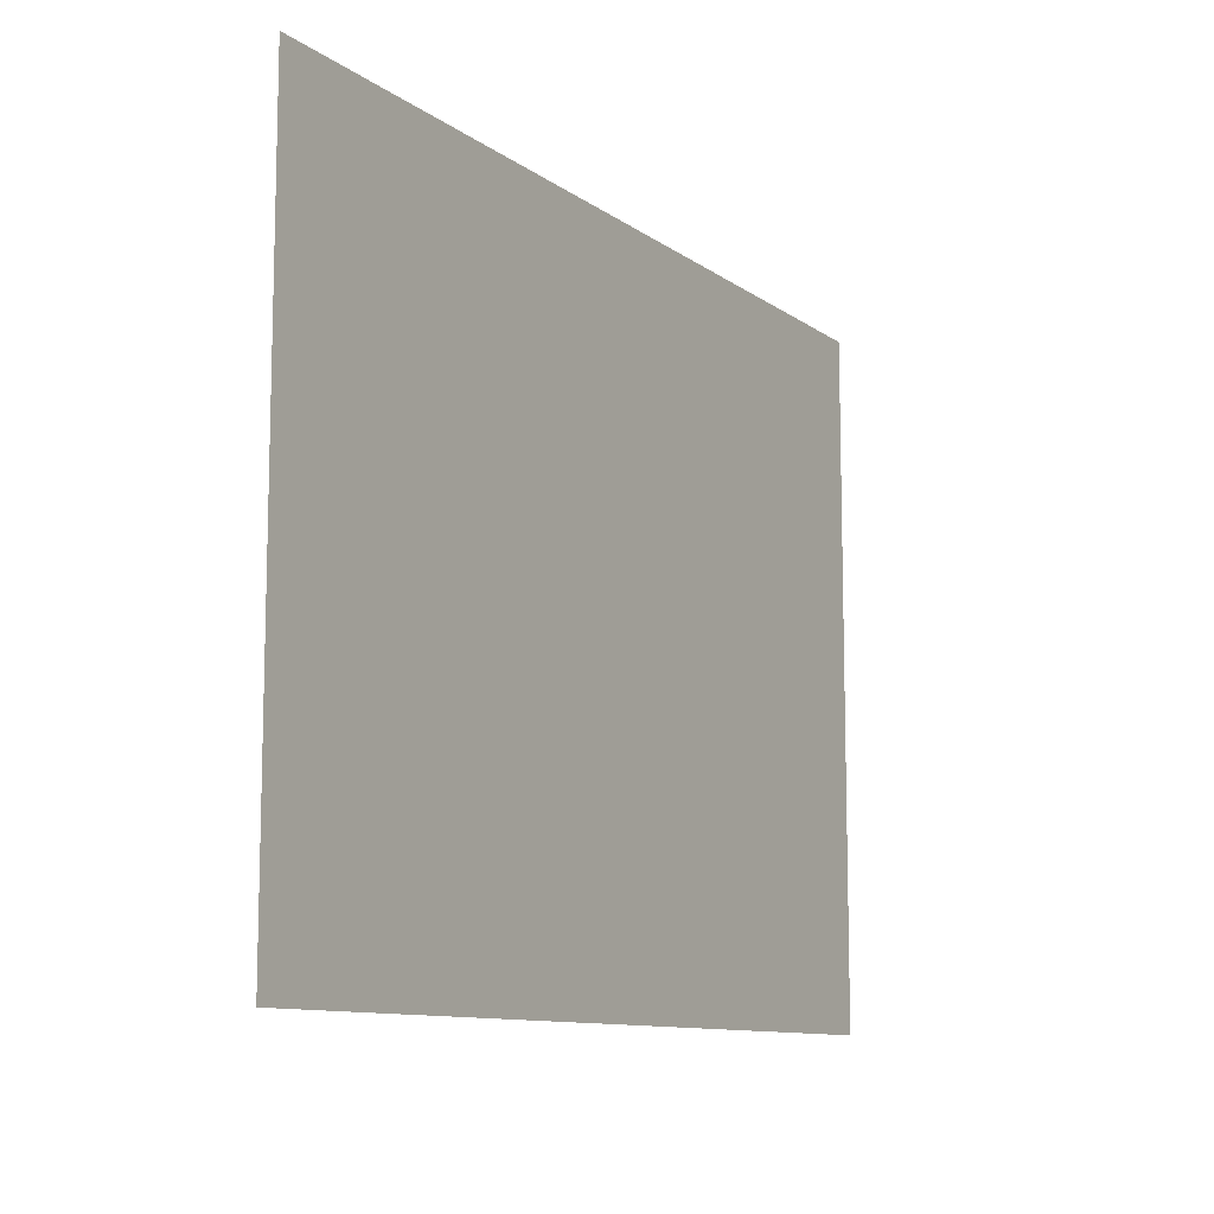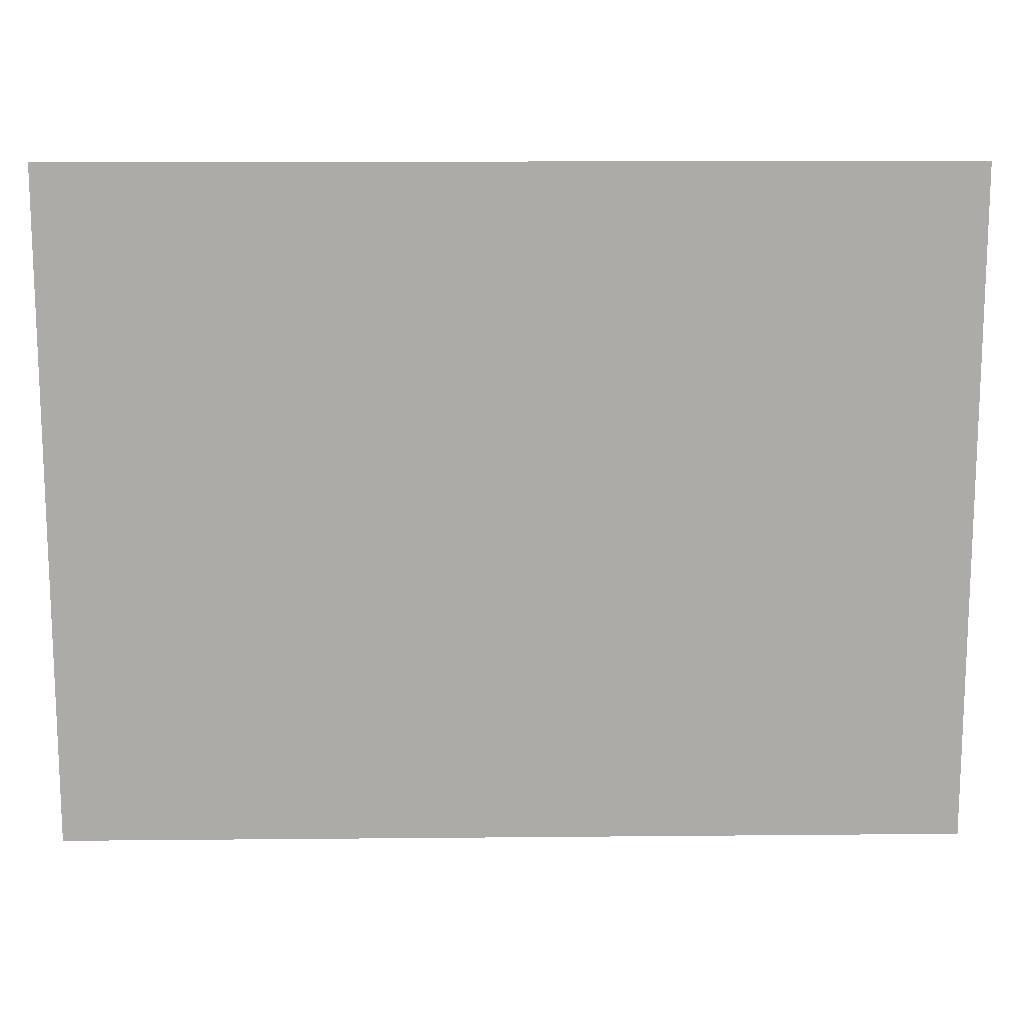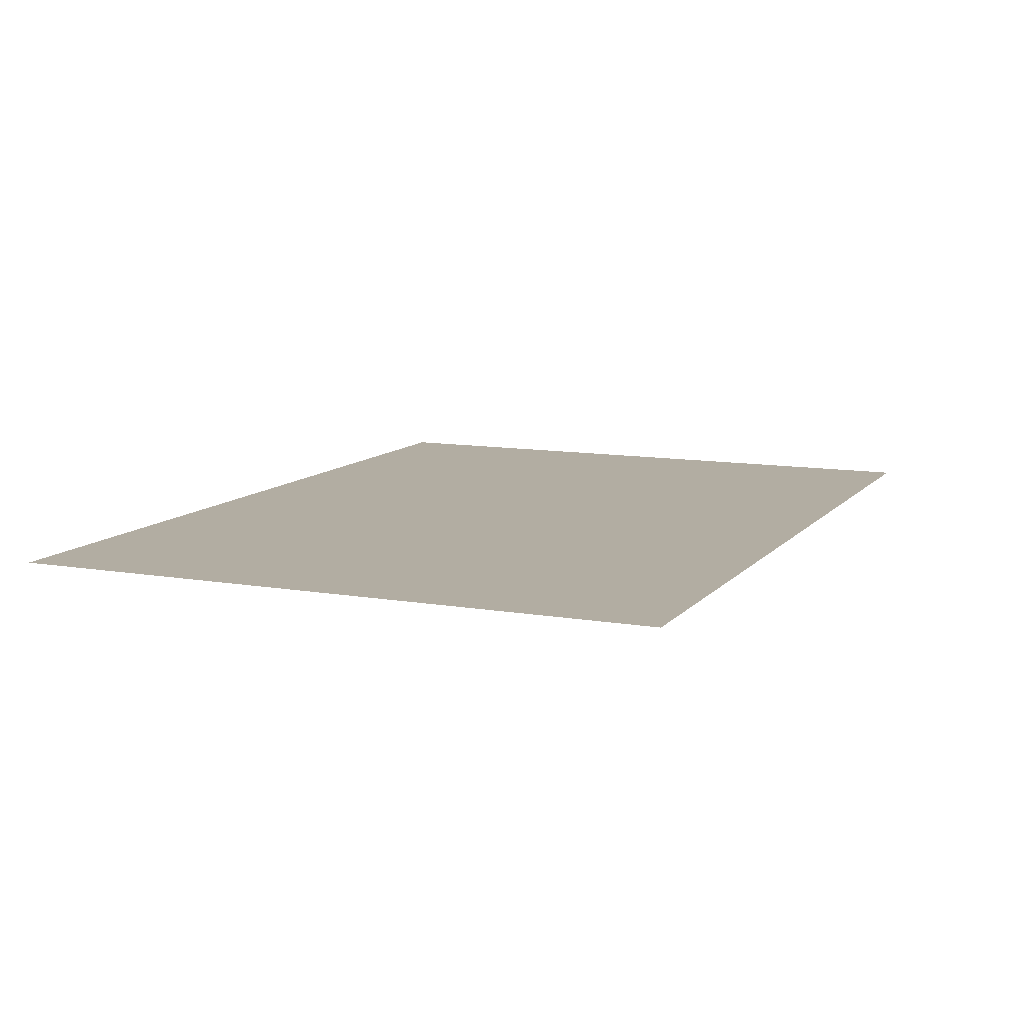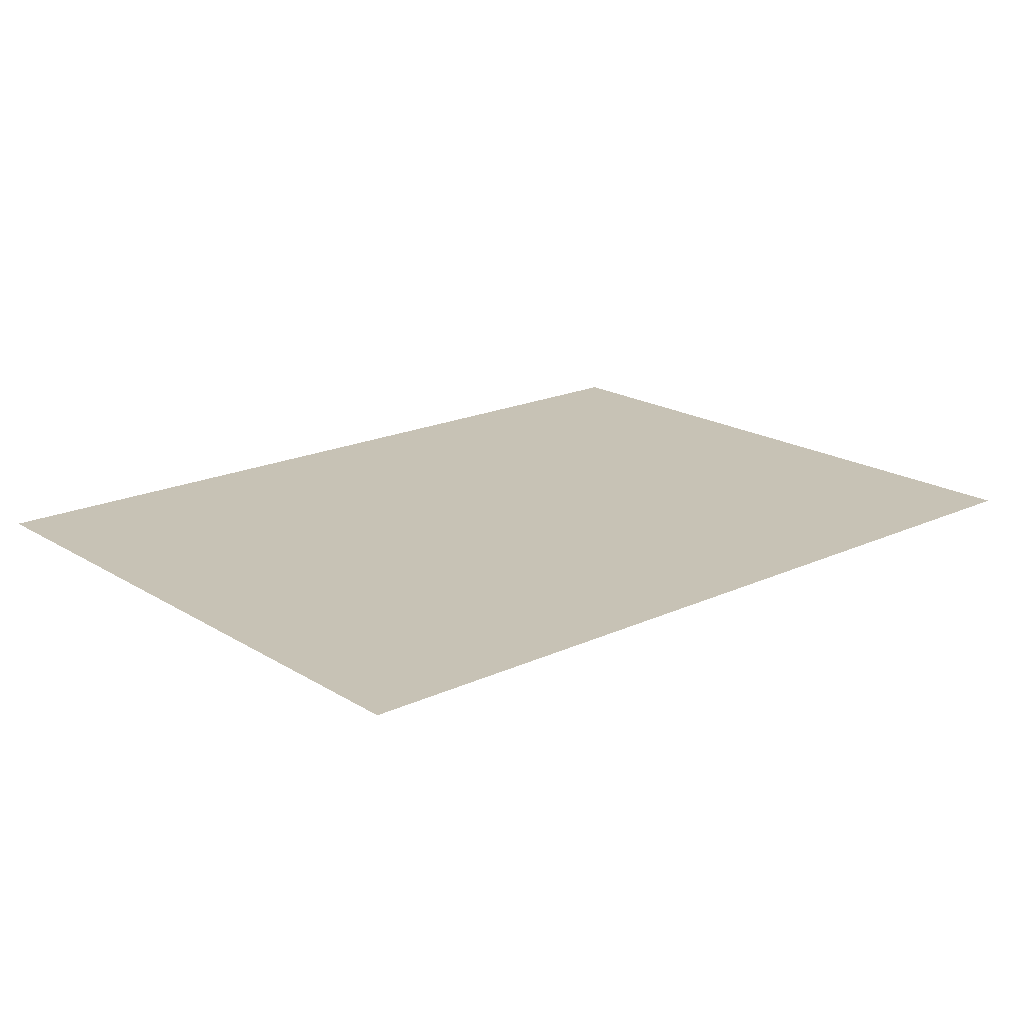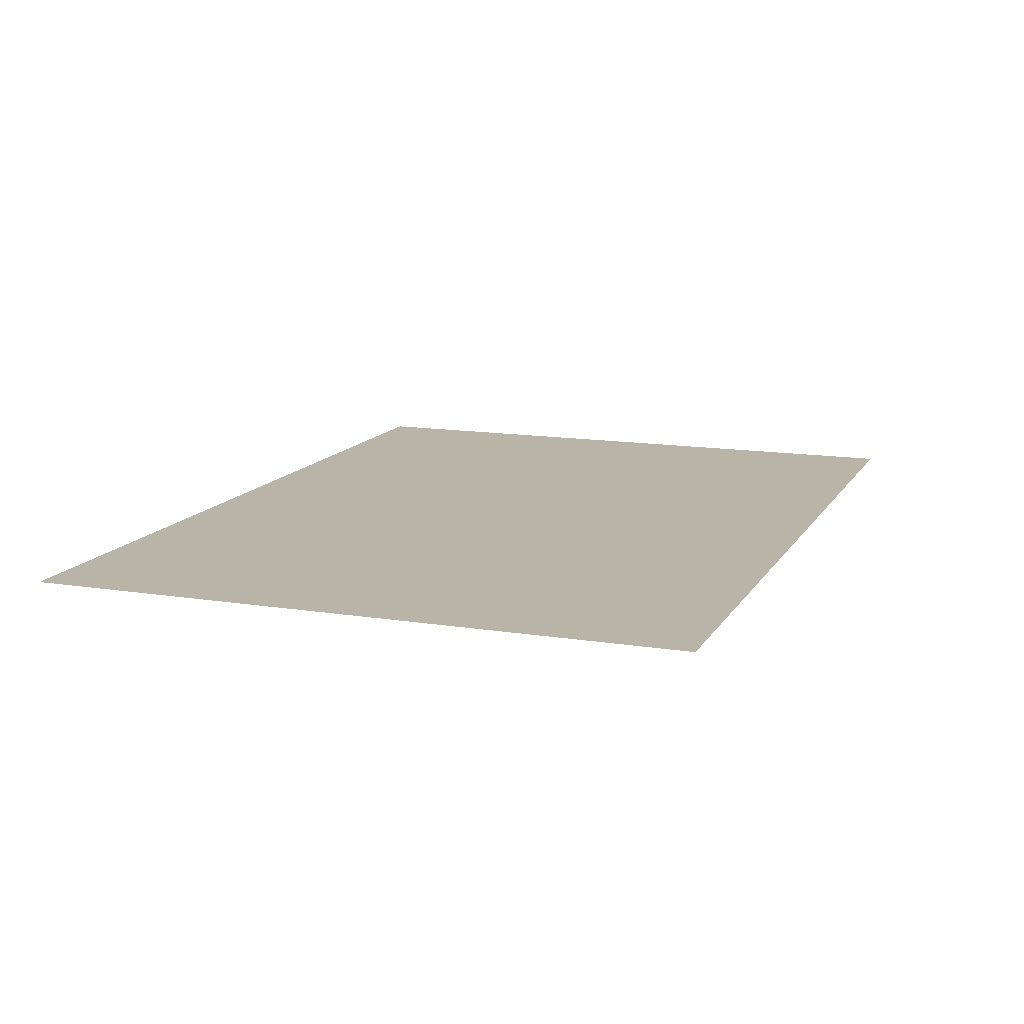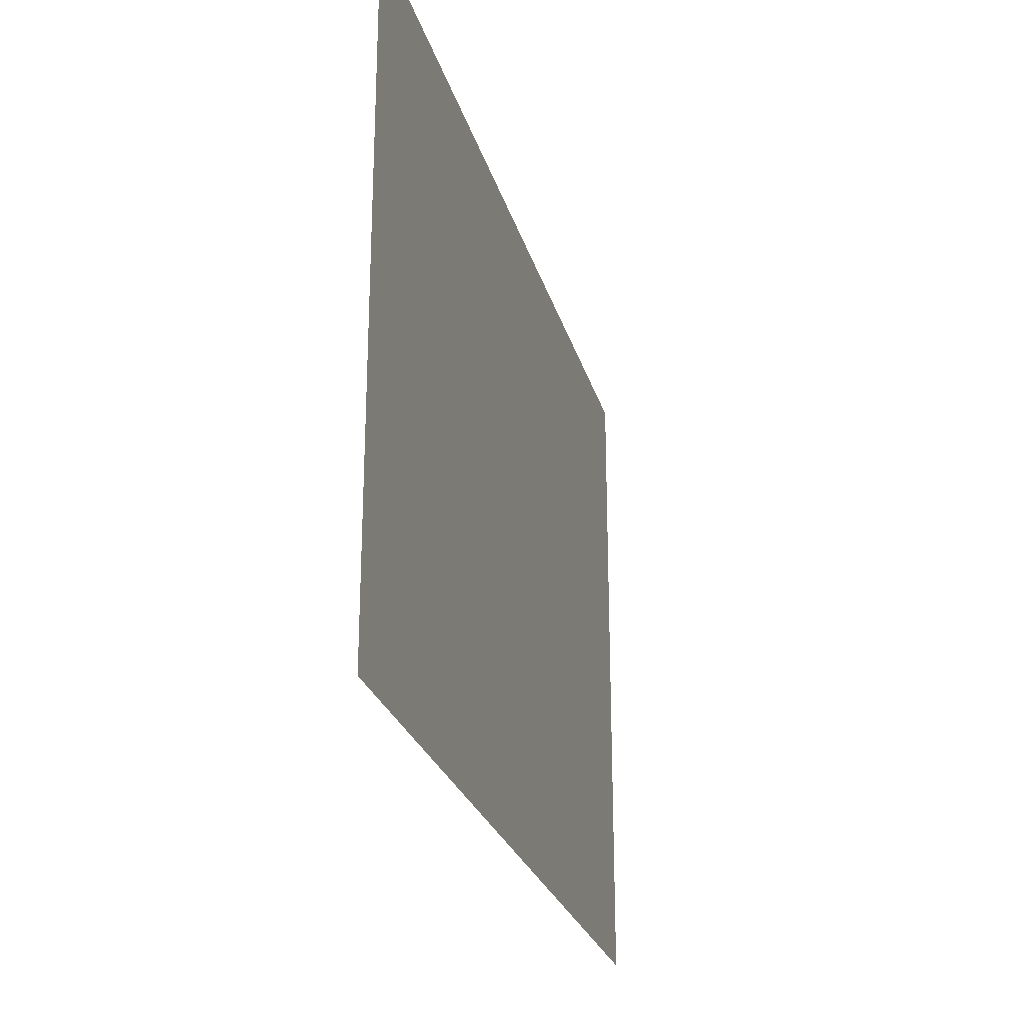
<metadata>
{"format":"obj","ext":"obj","renderer":"f3d","projection":"perspective","resolution":1024,"background":"white","views":[{"elev":-10.5,"azim":-59.5,"up":"+Z"},{"elev":13.9,"azim":178.8,"up":"+Z"},{"elev":10.6,"azim":113.5,"up":"+Y"},{"elev":19.0,"azim":-41.0,"up":"+Y"},{"elev":13.2,"azim":110.2,"up":"+Y"},{"elev":-25.2,"azim":-75.5,"up":"+Z"}]}
</metadata>
<code>
g Plane01
v -167 0 -125.1
v -167 0 138.6
v 185.1 0 138.6
v 185.1 0 -125.1
f 1 2 3
f 1 3 4

</code>
